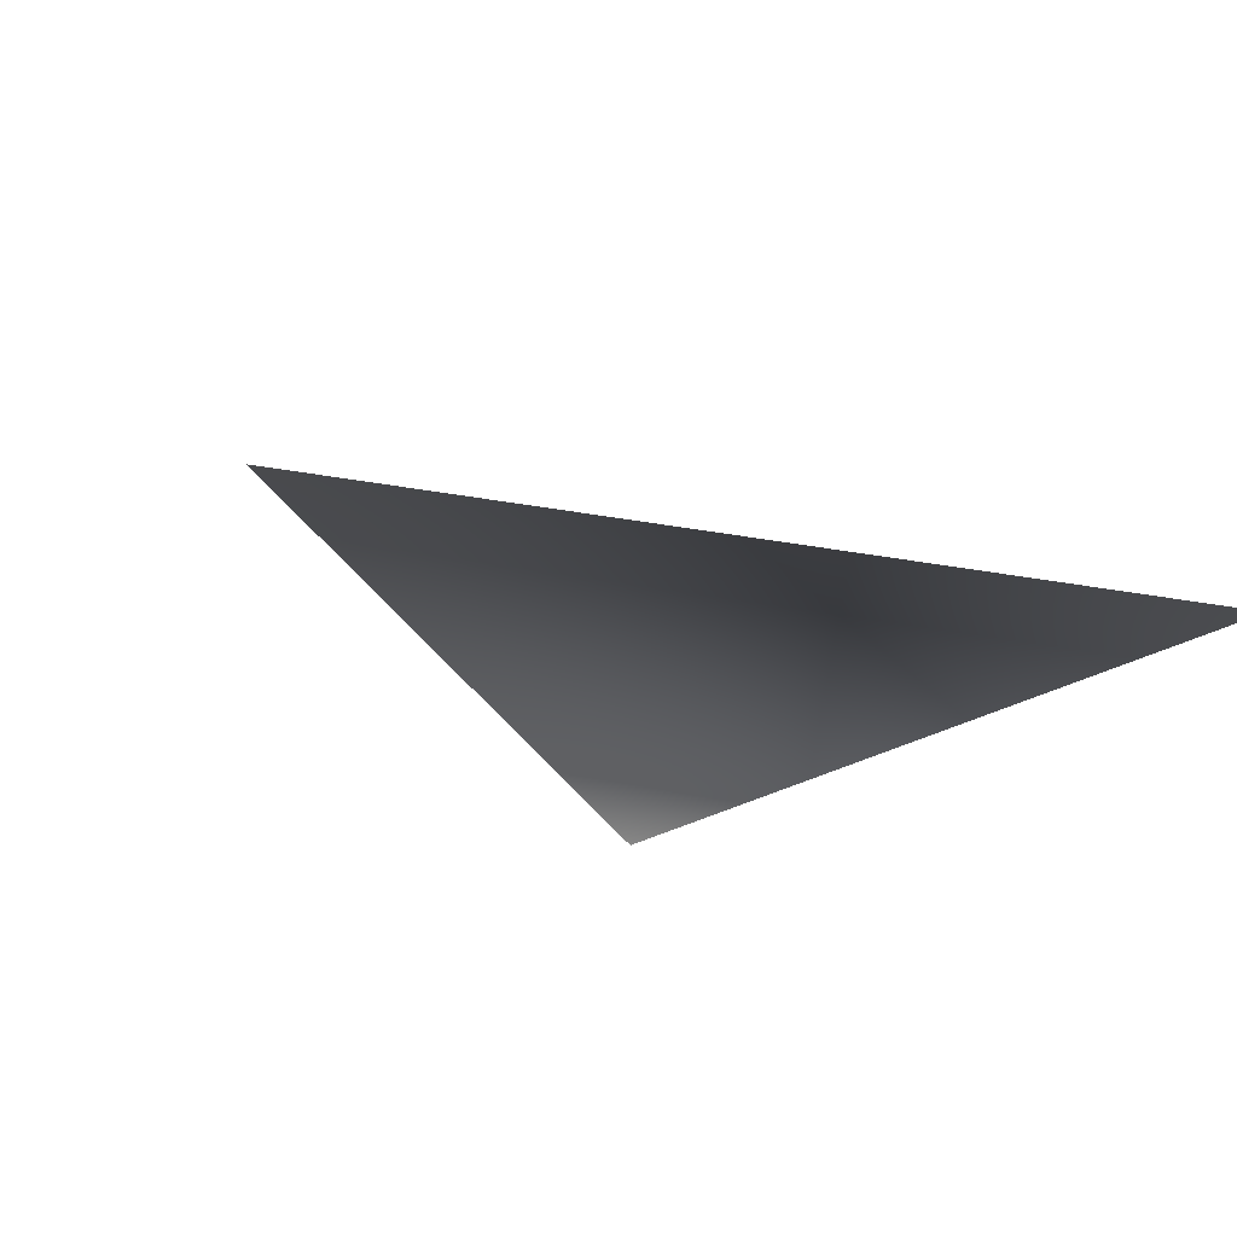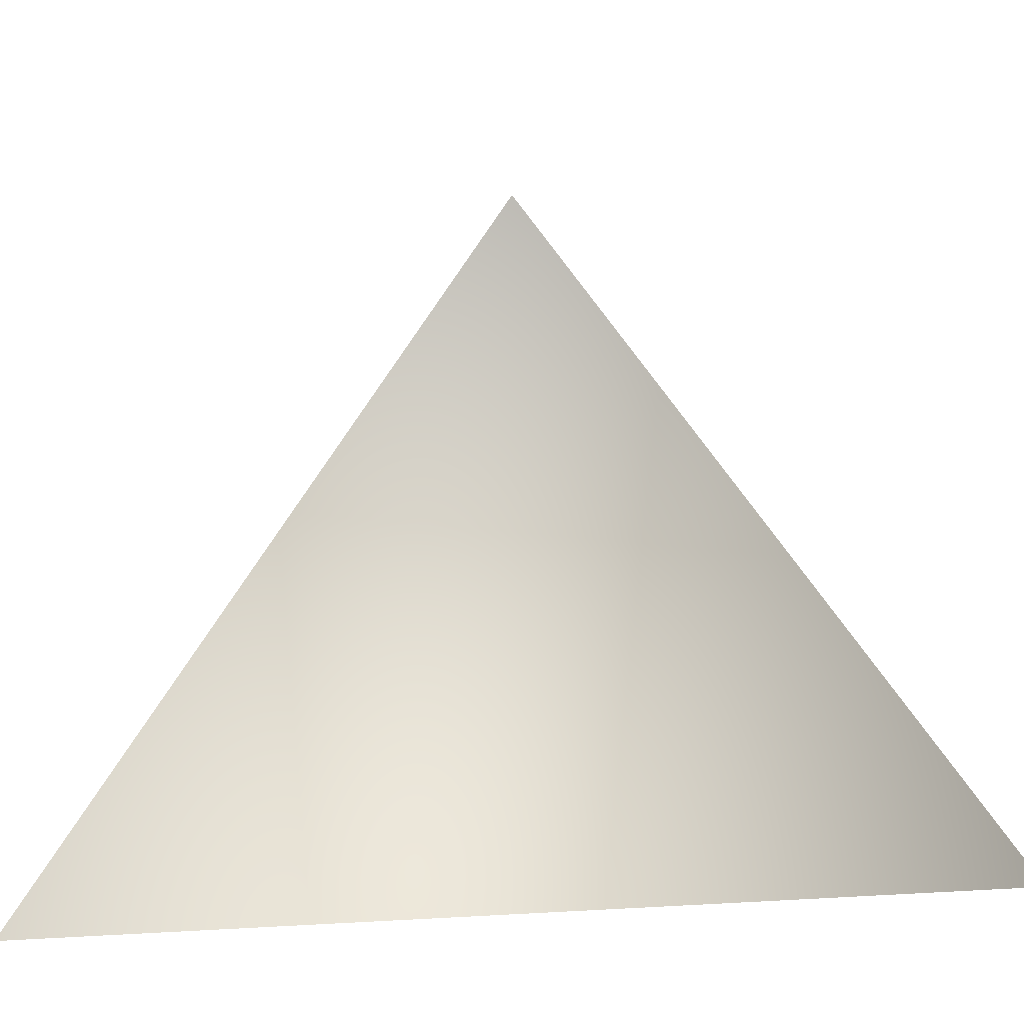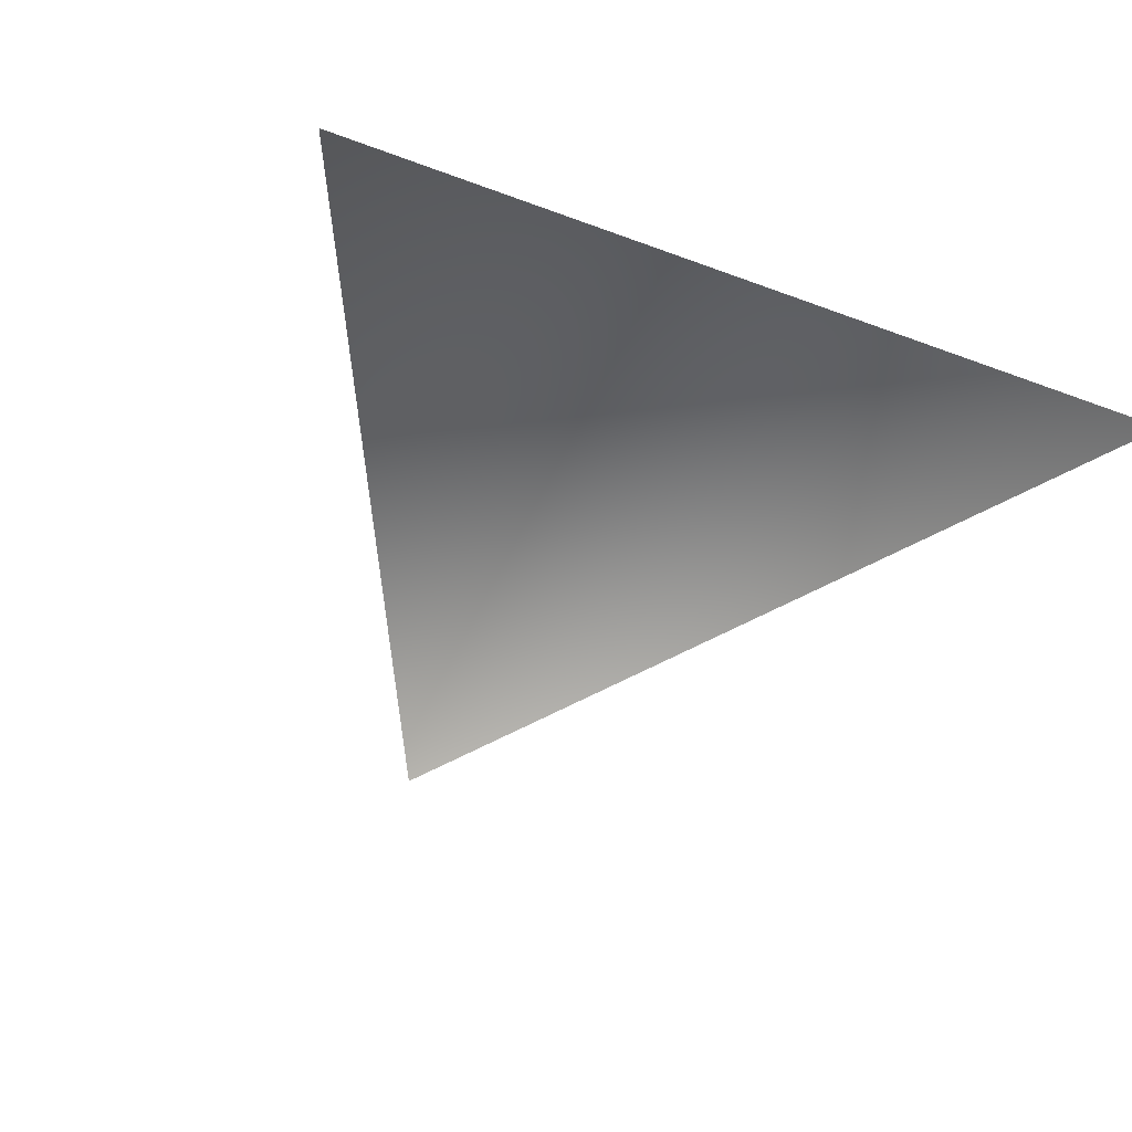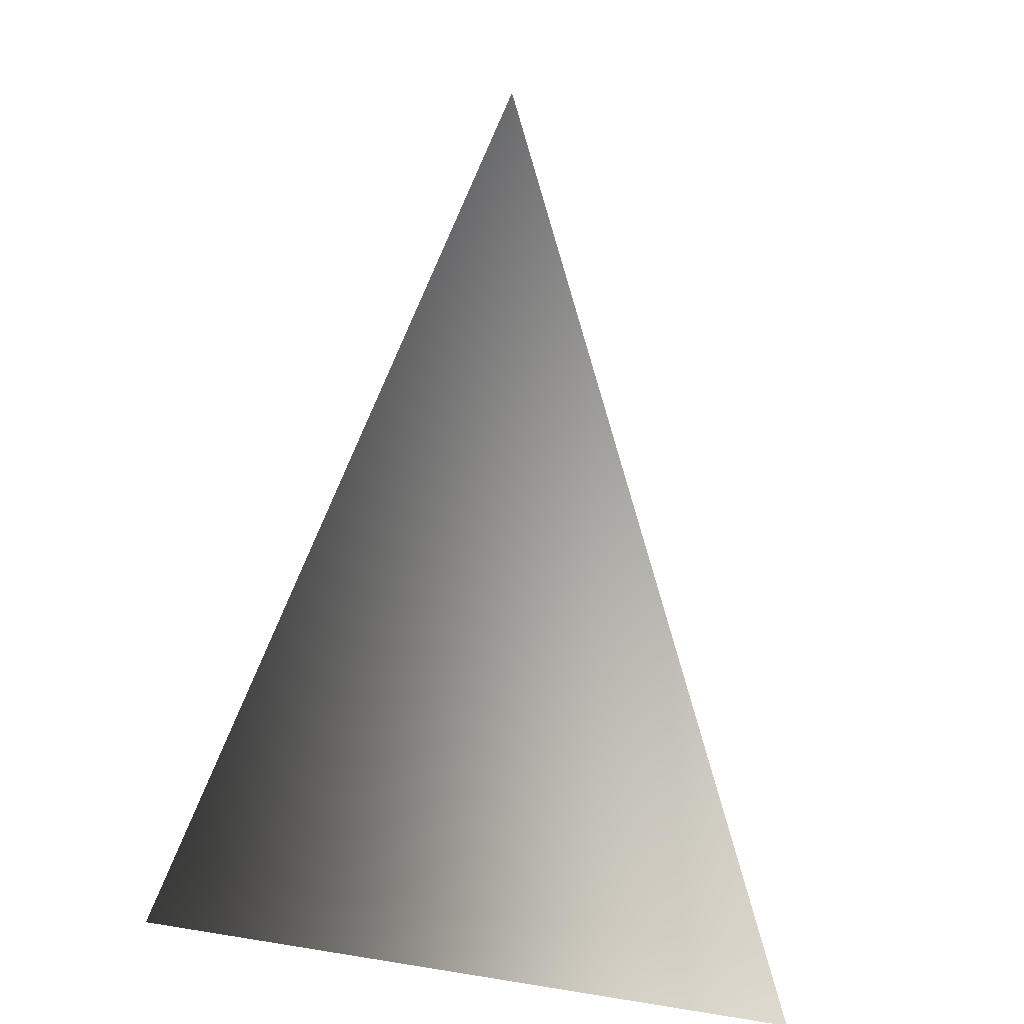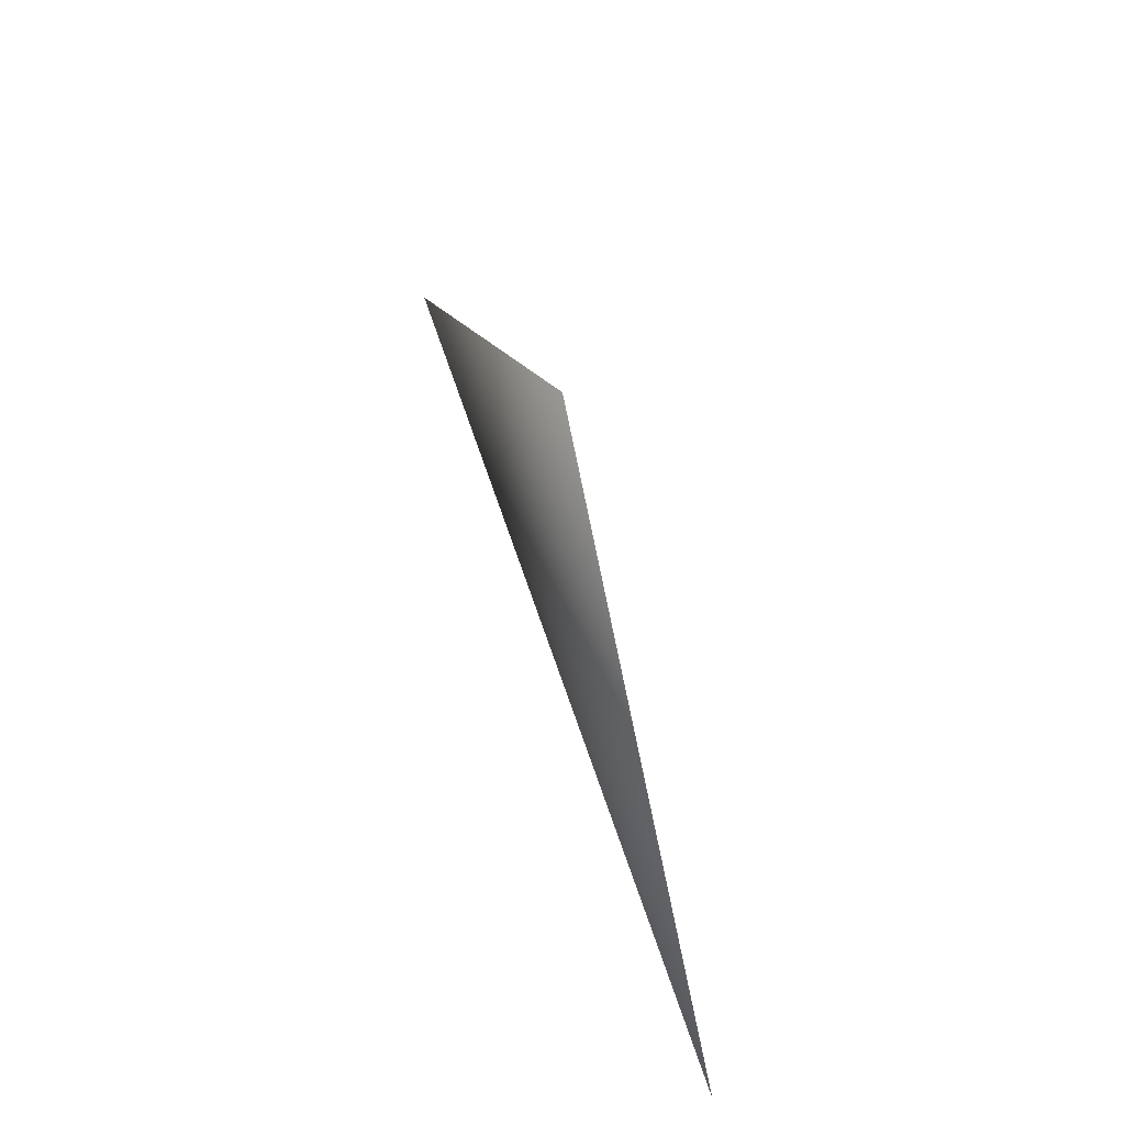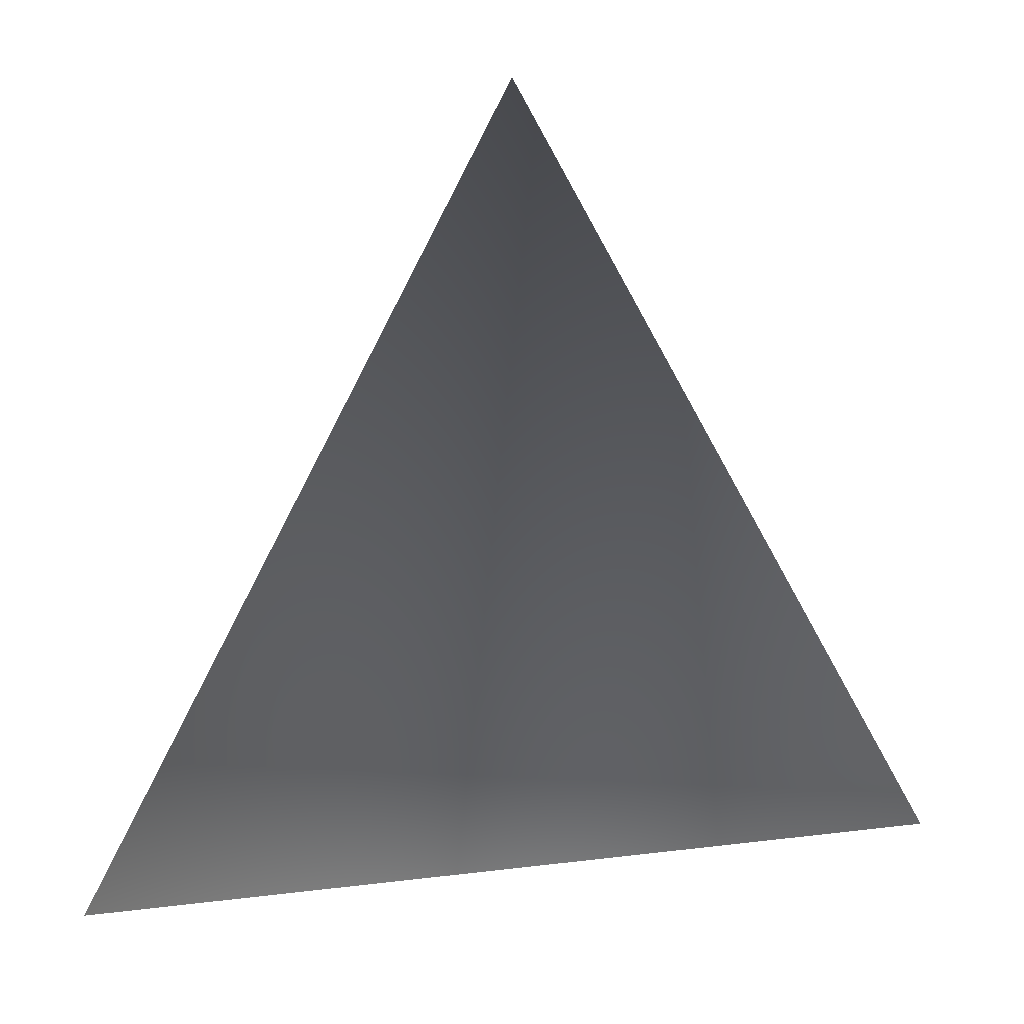
<metadata>
{"format":"obj","ext":"obj","renderer":"f3d","projection":"perspective","resolution":1024,"background":"white","views":[{"elev":-25.7,"azim":-133.7,"up":"+Z"},{"elev":-40.4,"azim":-174.4,"up":"+Y"},{"elev":-39.9,"azim":-25.1,"up":"+Z"},{"elev":-18.0,"azim":129.5,"up":"+Y"},{"elev":74.1,"azim":70.7,"up":"+Y"},{"elev":32.7,"azim":170.5,"up":"+Y"}]}
</metadata>
<code>
g ____01
v	-100	-100	0
v	 100	-100	0
v	 0		 100	0
f 1 2 3

</code>
